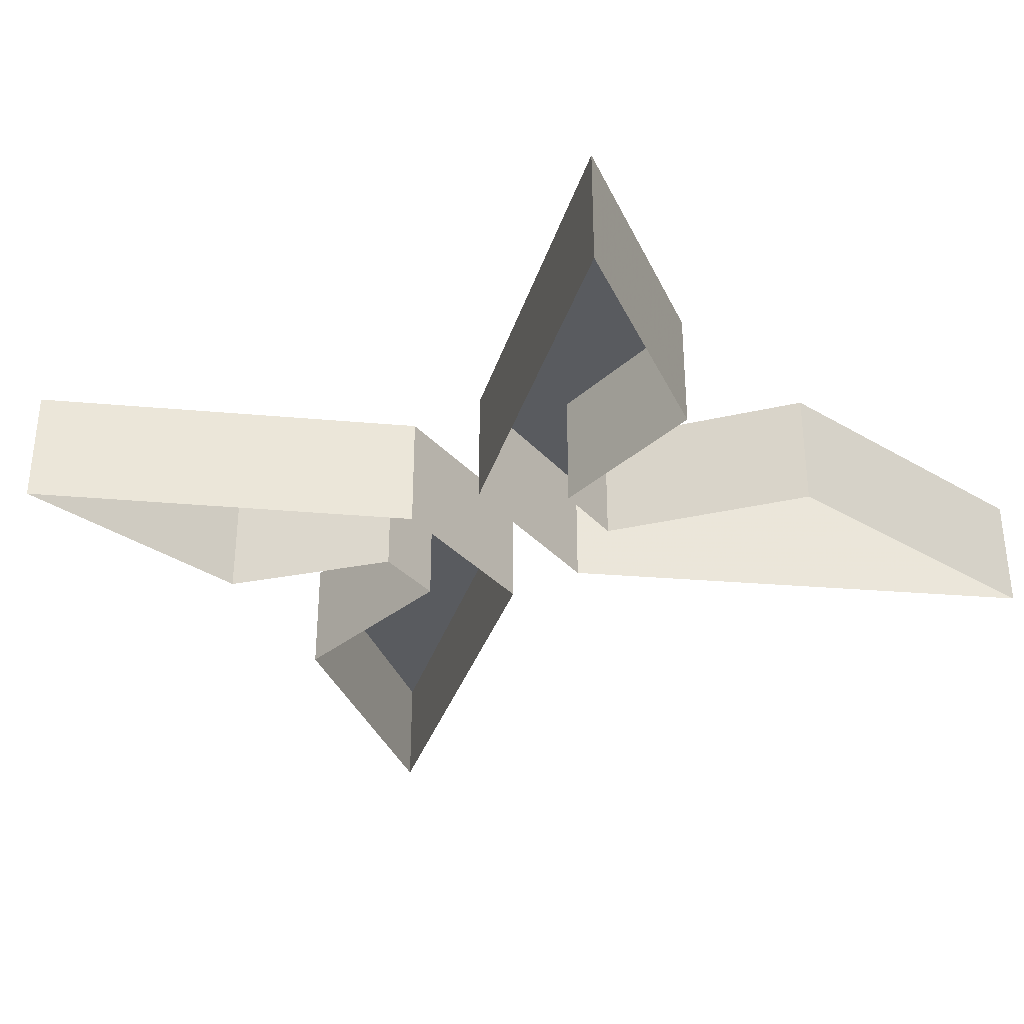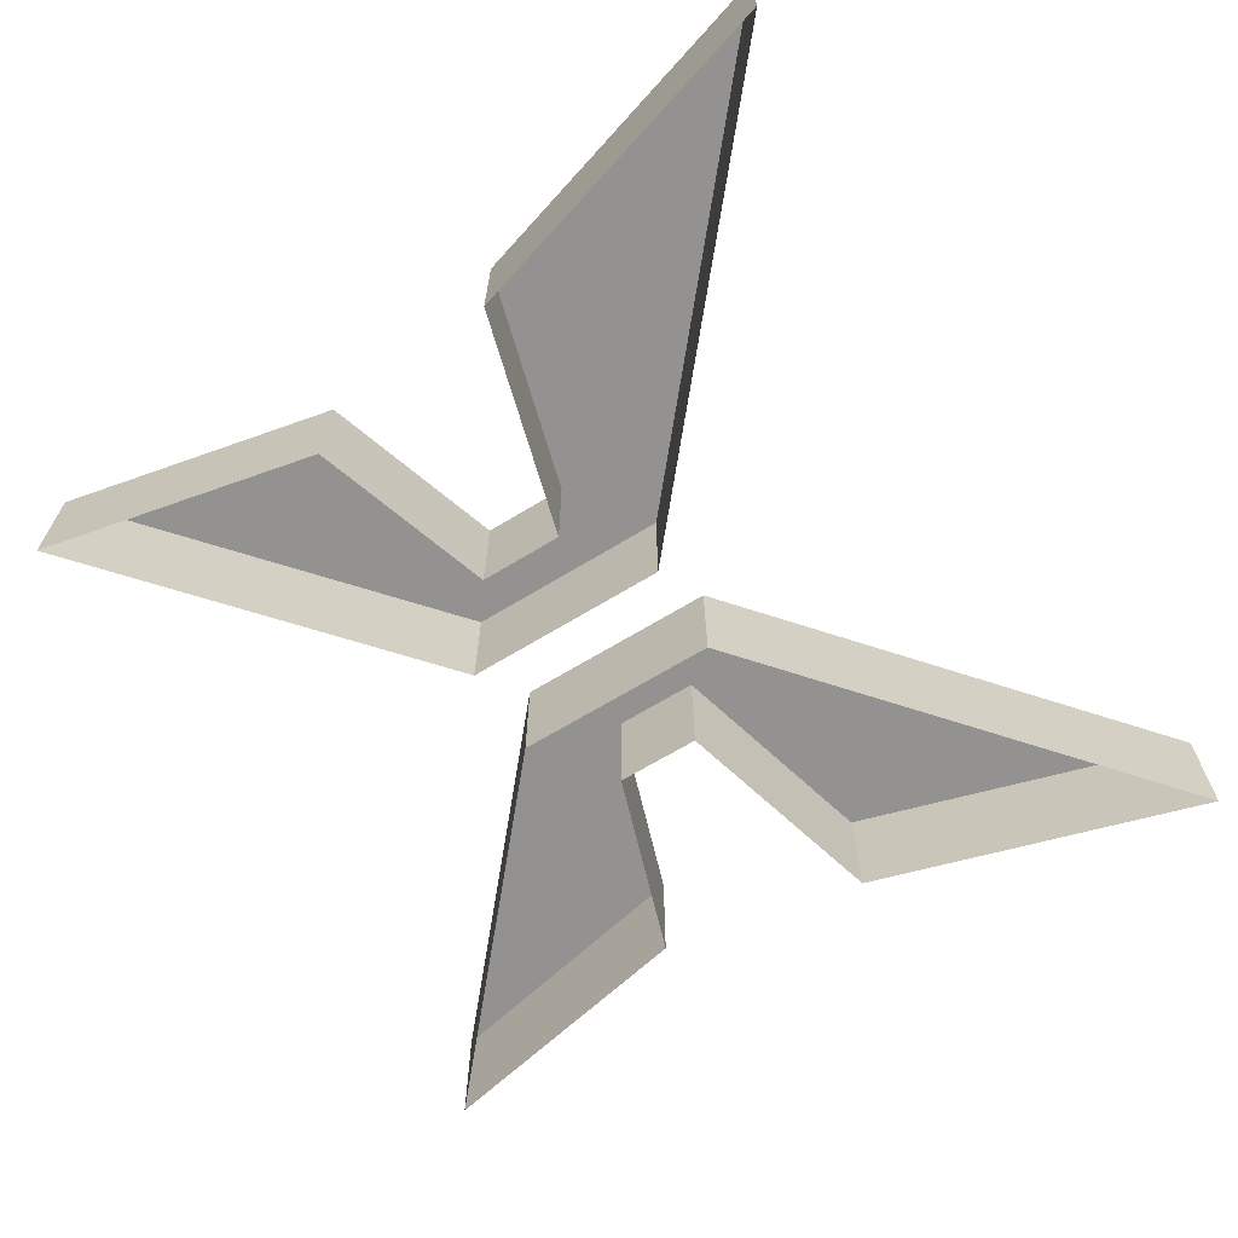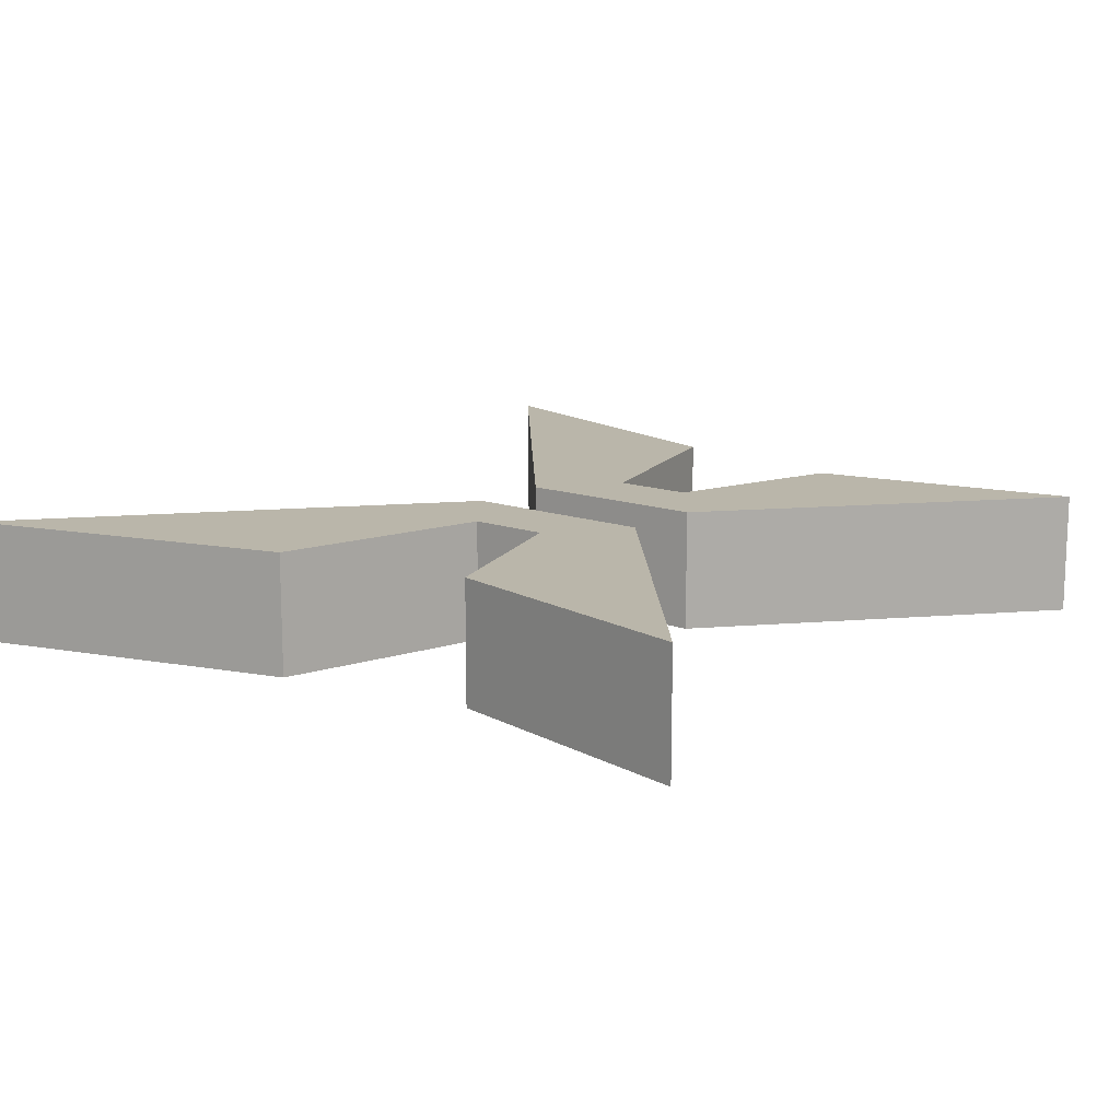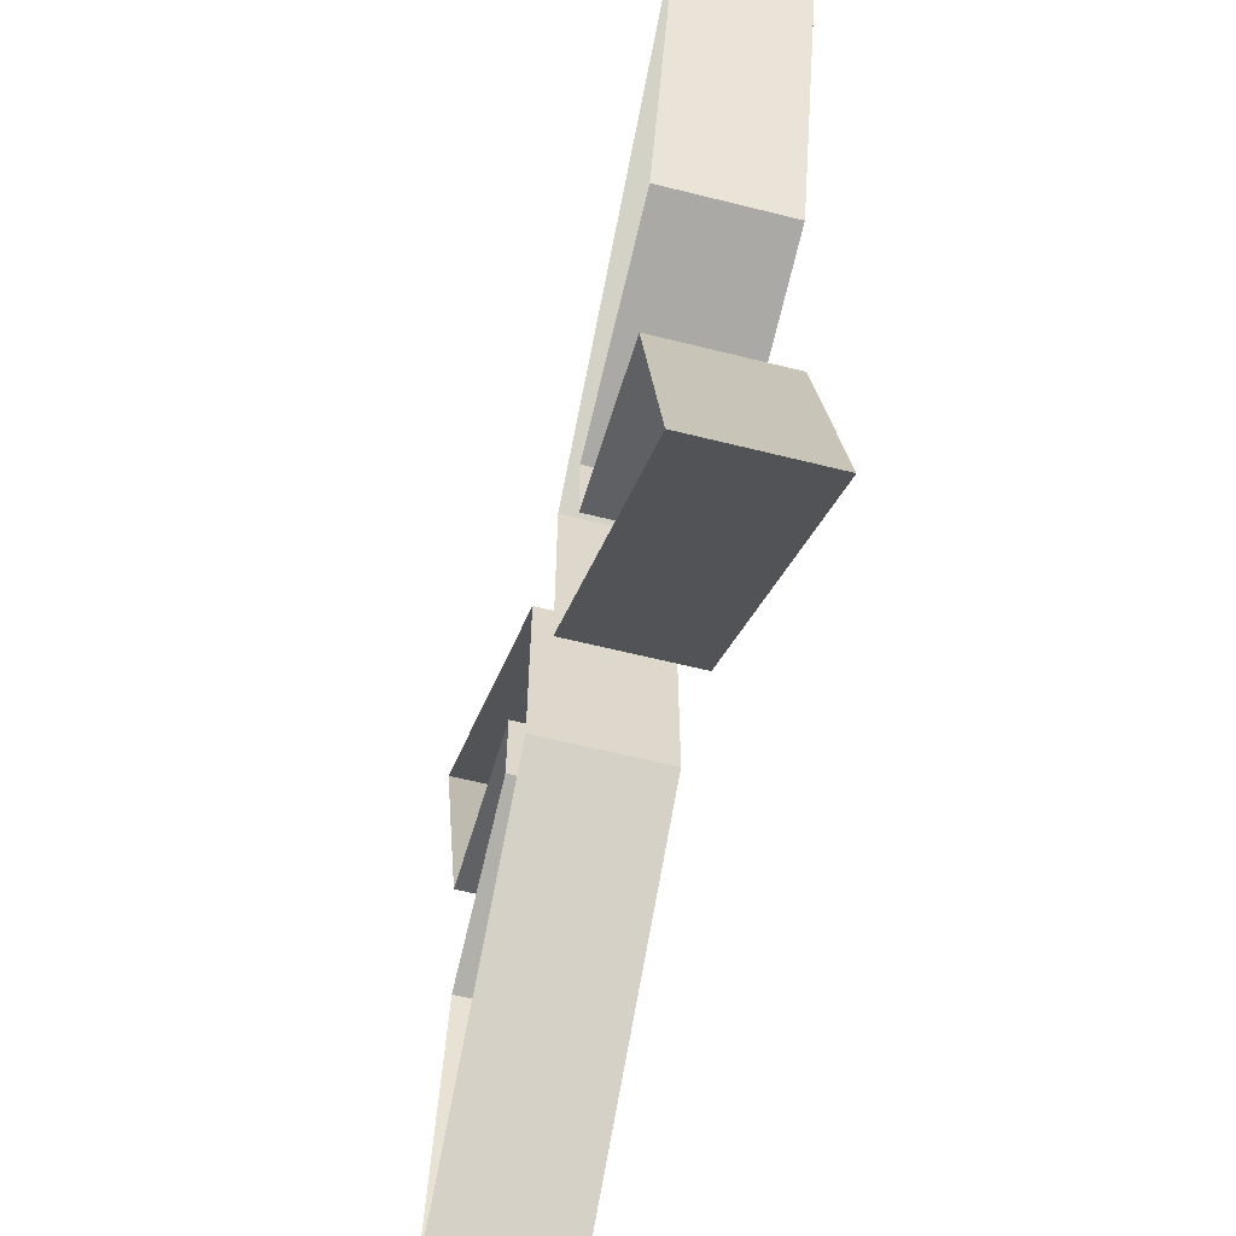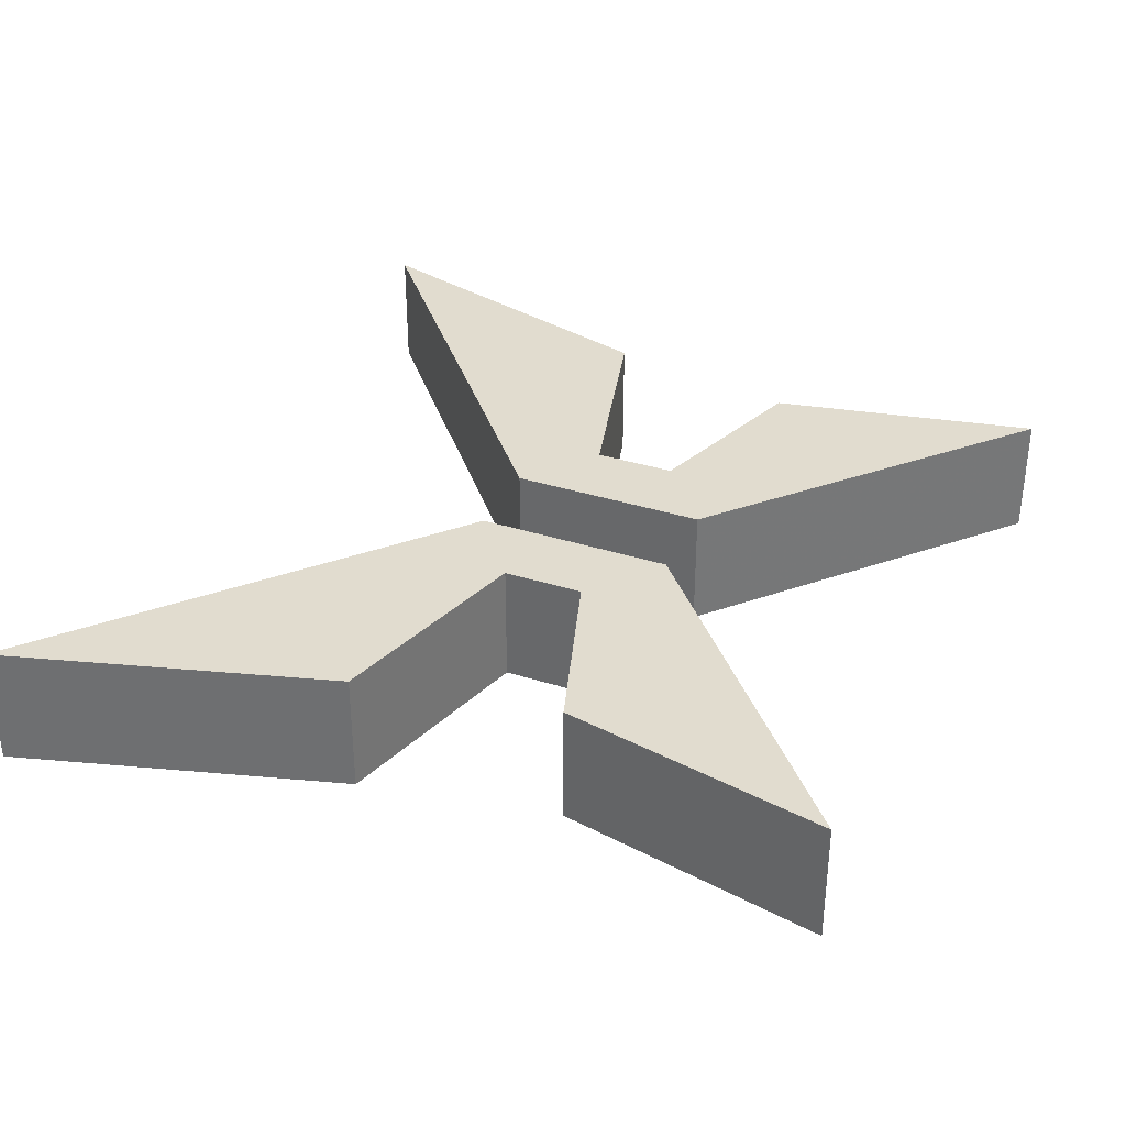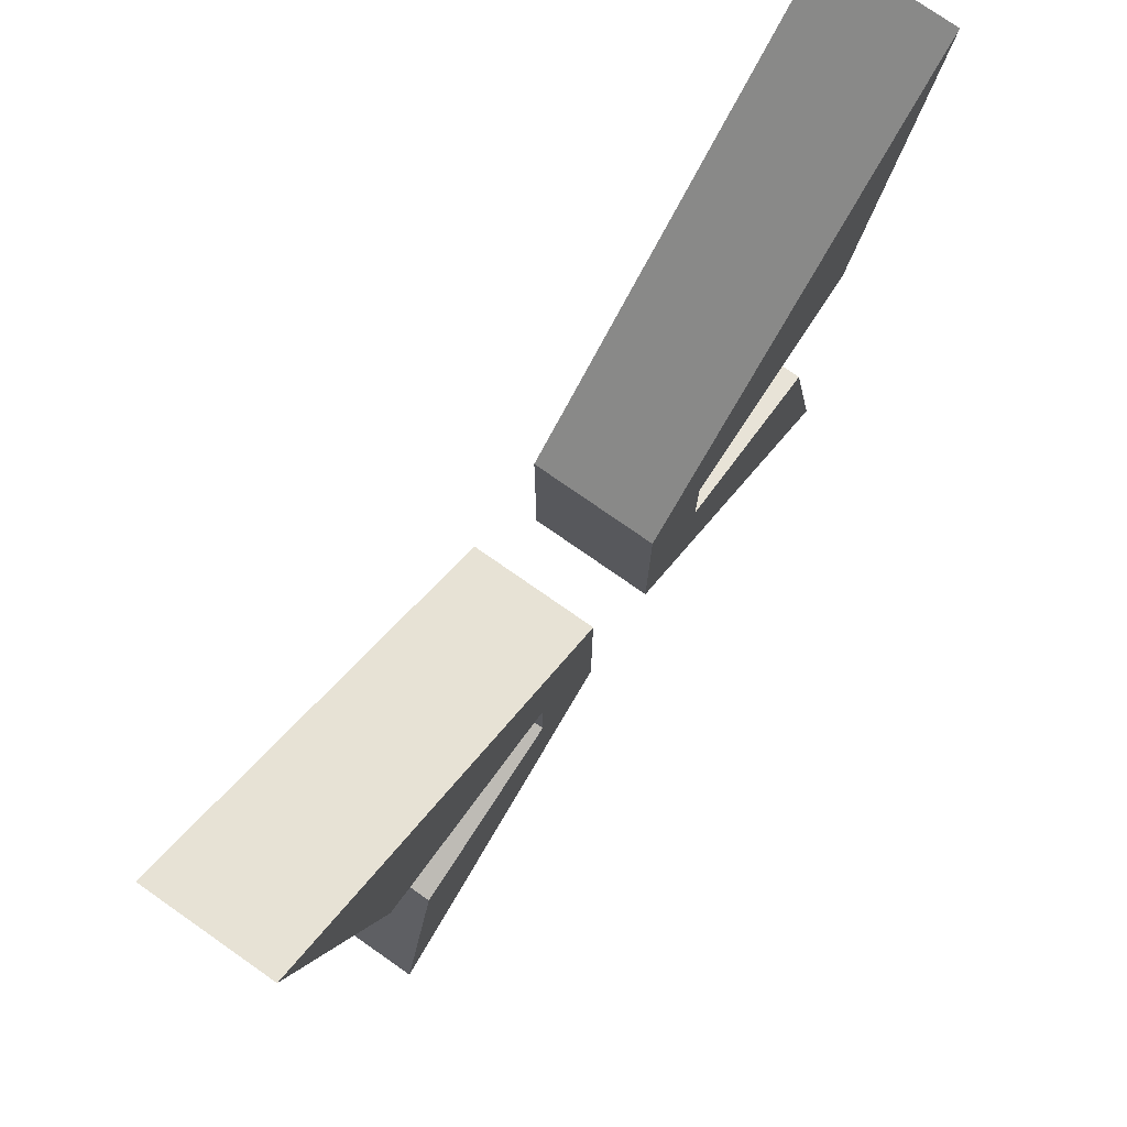
<metadata>
{"format":"obj","ext":"obj","renderer":"f3d","projection":"perspective","resolution":1024,"background":"white","views":[{"elev":-32.0,"azim":33.7,"up":"+Z"},{"elev":-66.4,"azim":121.5,"up":"+Z"},{"elev":13.8,"azim":-51.4,"up":"+Z"},{"elev":-60.5,"azim":-104.4,"up":"+Y"},{"elev":34.5,"azim":-66.6,"up":"+Z"},{"elev":76.9,"azim":-55.1,"up":"+Y"}]}
</metadata>
<code>
o logo
v -365.4 12.6 13
v -357.4 -14.4 13
v -333.6 -14.4 13
v -339.8 -19.2 13
v -339.8 -25.8 13
v -354.4 -30.6 13
v -333.6 -30.6 13
v -359 -52.6 13
v -365.4 12.6 3
v -357.4 -14.4 3
v -333.6 -14.4 3
v -339.8 -19.2 3
v -339.8 -25.8 3
v -354.4 -30.6 3
v -333.6 -30.6 3
v -359 -52.6 3
v -294.6 12.6 13
v -302.6 -14.4 13
v -326.4 -14.4 13
v -320.2 -19.2 13
v -320.2 -25.8 13
v -305.6 -30.6 13
v -326.4 -30.6 13
v -301 -52.6 13
v -294.6 12.6 3
v -302.6 -14.4 3
v -326.4 -14.4 3
v -320.2 -19.2 3
v -320.2 -25.8 3
v -305.6 -30.6 3
v -326.4 -30.6 3
v -301 -52.6 3
f 1 2 3
f 3 2 4
f 3 4 7
f 4 5 7
f 5 6 7
f 7 6 8
f 1 3 11
f 1 11 9
f 2 1 9
f 2 9 10
f 4 2 10
f 4 10 12
f 5 4 12
f 5 12 13
f 6 5 13
f 6 13 14
f 8 6 14
f 8 14 16
f 7 8 16
f 7 16 15
f 3 7 15
f 3 15 11
f 3 2 1
f 4 2 3
f 7 4 3
f 7 5 4
f 7 6 5
f 8 6 7
f 11 3 1
f 9 11 1
f 9 1 2
f 10 9 2
f 10 2 4
f 12 10 4
f 12 4 5
f 13 12 5
f 13 5 6
f 14 13 6
f 14 6 8
f 16 14 8
f 16 8 7
f 15 16 7
f 15 7 3
f 11 15 3
f 17 18 19
f 19 18 20
f 19 20 23
f 20 21 23
f 21 22 23
f 23 22 24
f 17 19 27
f 17 27 25
f 18 17 25
f 18 25 26
f 20 18 26
f 20 26 28
f 21 20 28
f 21 28 29
f 22 21 29
f 22 29 30
f 24 22 30
f 24 30 32
f 23 24 32
f 23 32 31
f 19 23 31
f 19 31 27
f 19 18 17
f 20 18 19
f 23 20 19
f 23 21 20
f 23 22 21
f 24 22 23
f 27 19 17
f 25 27 17
f 25 17 18
f 26 25 18
f 26 18 20
f 28 26 20
f 28 20 21
f 29 28 21
f 29 21 22
f 30 29 22
f 30 22 24
f 32 30 24
f 32 24 23
f 31 32 23
f 31 23 19
f 27 31 19

</code>
